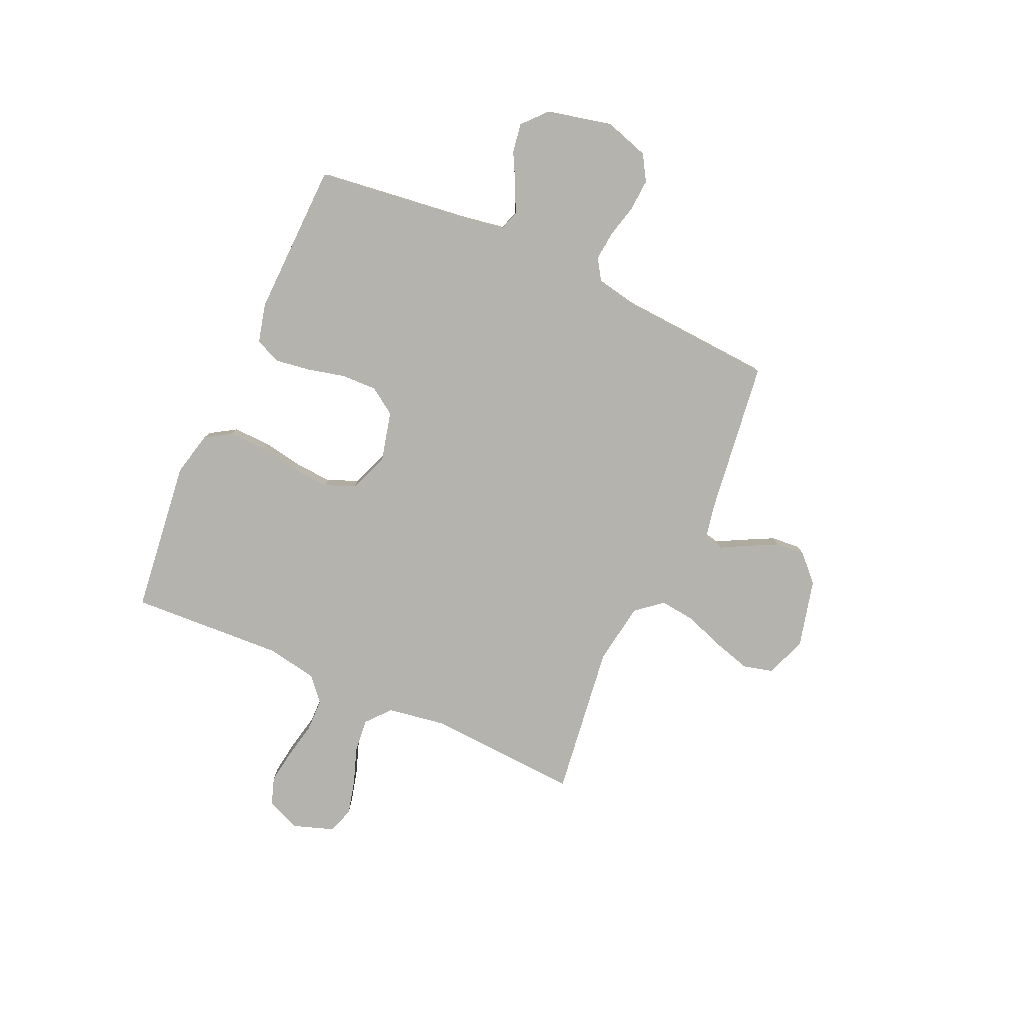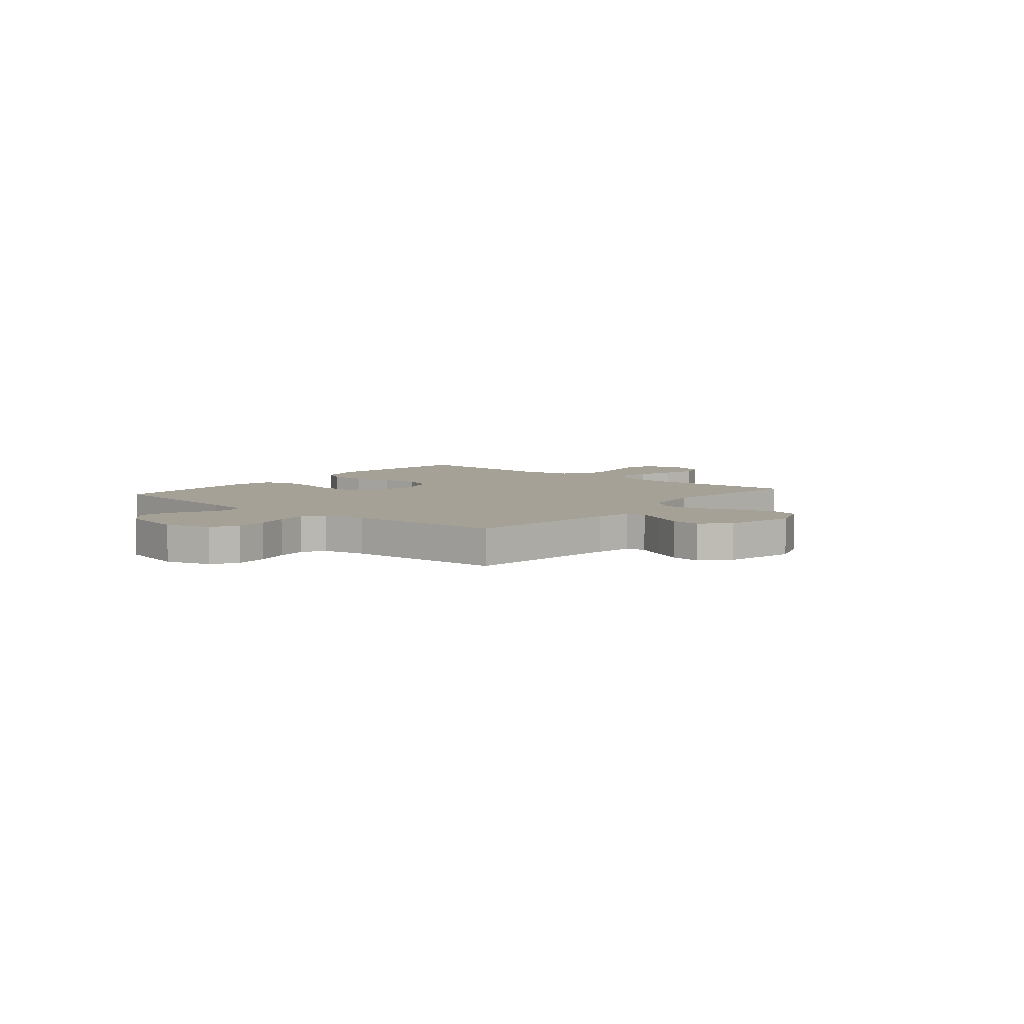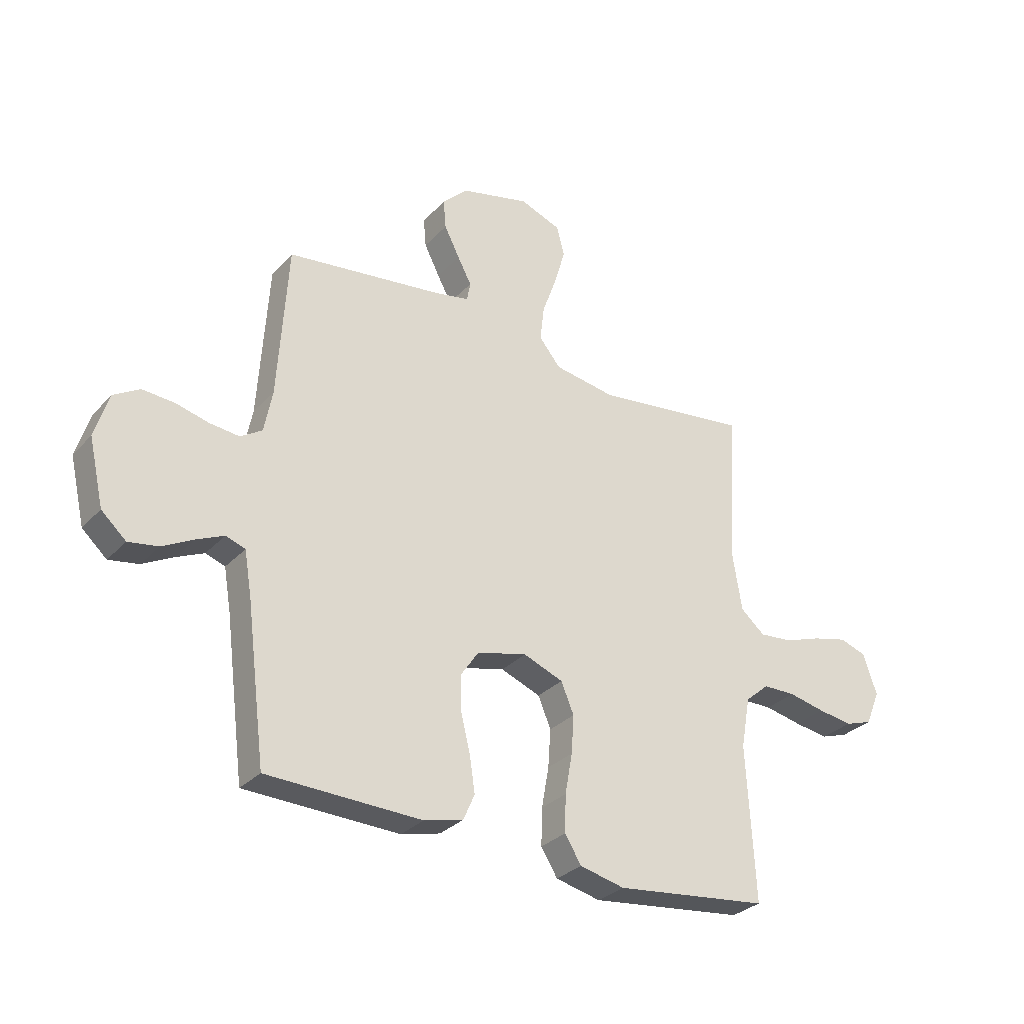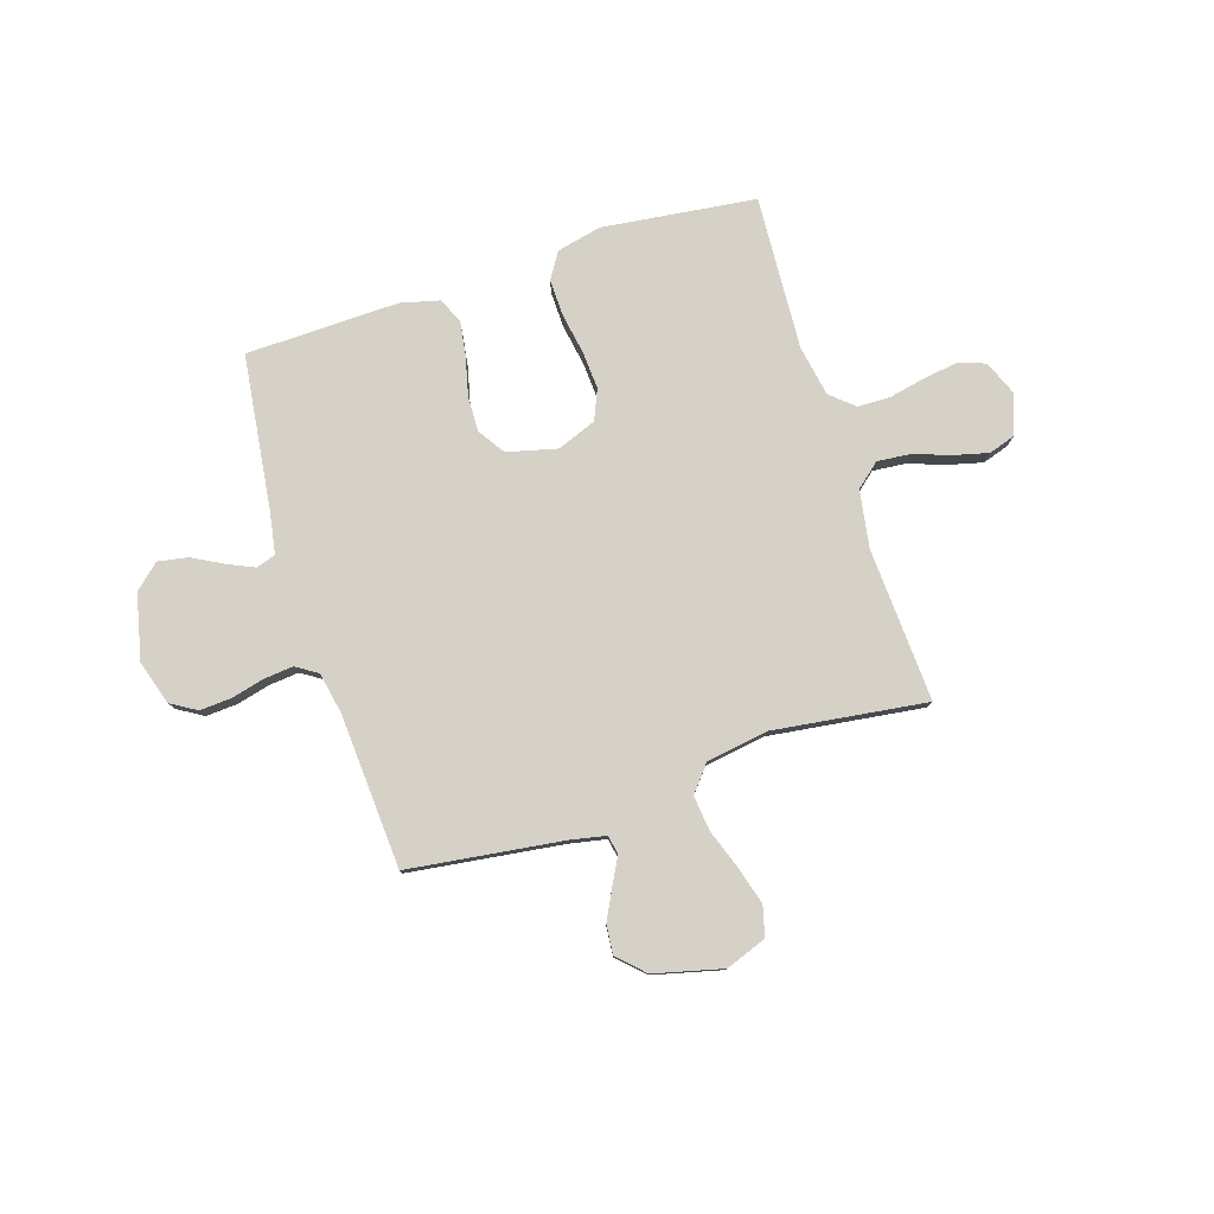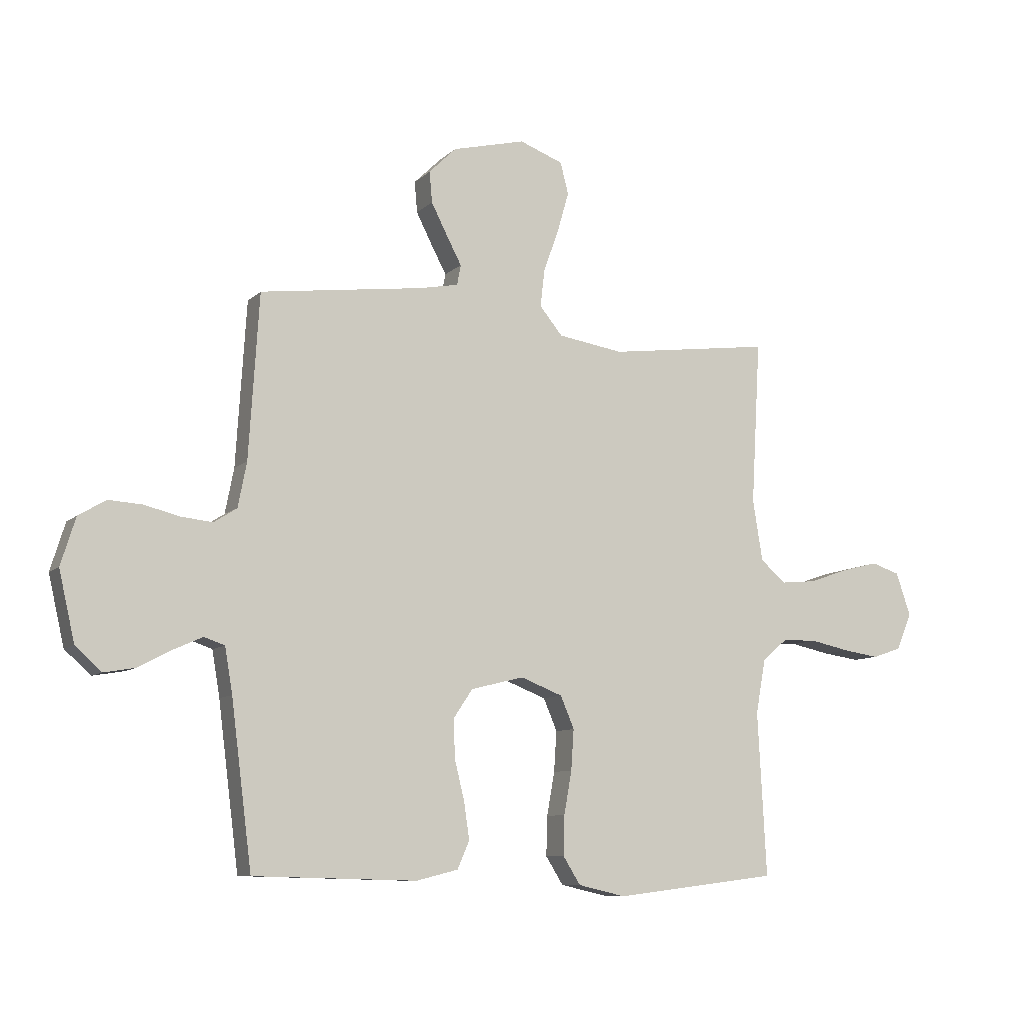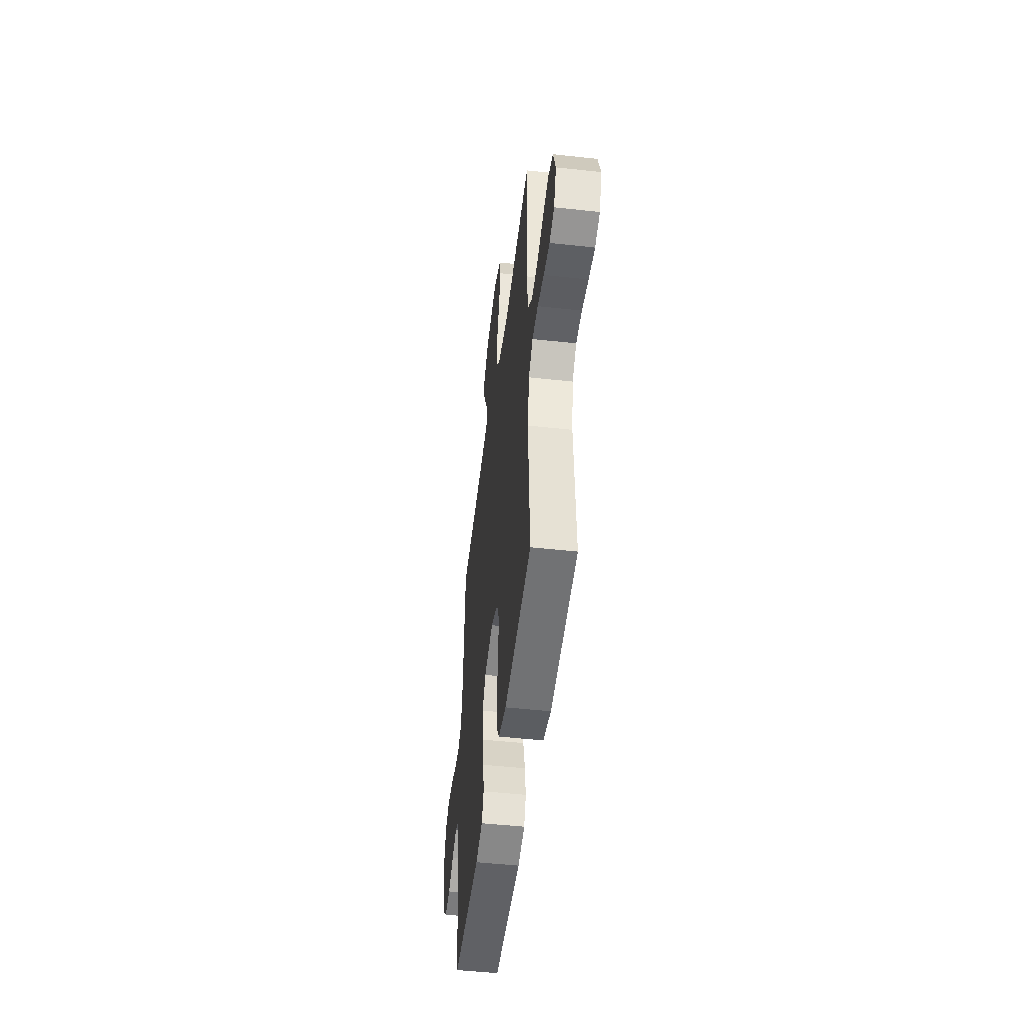
<metadata>
{"format":"obj","ext":"obj","renderer":"f3d","projection":"perspective","resolution":1024,"background":"white","views":[{"elev":-79.9,"azim":-114.2,"up":"+Y"},{"elev":6.2,"azim":-50.3,"up":"+Y"},{"elev":-30.4,"azim":-34.3,"up":"+Z"},{"elev":79.0,"azim":-17.6,"up":"+Y"},{"elev":-8.9,"azim":-25.0,"up":"+Z"},{"elev":-48.7,"azim":83.0,"up":"+Z"}]}
</metadata>
<code>
v 0.5 0.07 0.5
v 0.483 0.07 0.2
v 0.501 0.07 0.088
v 0.548 0.07 0.048
v 0.613 0.07 0.054
v 0.684 0.07 0.079
v 0.752 0.07 0.096
v 0.804 0.07 0.079
v 0.831 0.07 0
v 0.803 0.07 -0.067
v 0.75 0.07 -0.085
v 0.683 0.07 -0.075
v 0.612 0.07 -0.06
v 0.548 0.07 -0.061
v 0.502 0.07 -0.101
v 0.484 0.07 -0.2
v 0.5 0.07 -0.5
v 0.2 0.07 -0.536
v 0.113 0.07 -0.516
v 0.081 0.07 -0.465
v 0.083 0.07 -0.393
v 0.097 0.07 -0.314
v 0.102 0.07 -0.24
v 0.077 0.07 -0.181
v 0 0.07 -0.151
v -0.097 0.07 -0.175
v -0.132 0.07 -0.227
v -0.13 0.07 -0.297
v -0.112 0.07 -0.371
v -0.102 0.07 -0.439
v -0.124 0.07 -0.489
v -0.2 0.07 -0.508
v -0.5 0.07 -0.5
v -0.538 0.07 -0.2
v -0.552 0.07 -0.117
v -0.59 0.07 -0.104
v -0.643 0.07 -0.128
v -0.703 0.07 -0.16
v -0.761 0.07 -0.17
v -0.809 0.07 -0.127
v -0.838 0.07 0
v -0.811 0.07 0.087
v -0.761 0.07 0.117
v -0.699 0.07 0.113
v -0.635 0.07 0.097
v -0.577 0.07 0.091
v -0.535 0.07 0.118
v -0.519 0.07 0.2
v -0.5 0.07 0.5
v -0.2 0.07 0.539
v -0.129 0.07 0.553
v -0.122 0.07 0.59
v -0.149 0.07 0.641
v -0.179 0.07 0.7
v -0.184 0.07 0.757
v -0.134 0.07 0.806
v 0 0.07 0.839
v 0.08 0.07 0.809
v 0.095 0.07 0.751
v 0.074 0.07 0.678
v 0.046 0.07 0.6
v 0.038 0.07 0.531
v 0.08 0.07 0.48
v 0.2 0.07 0.461
v 0.5 0 0.5
v 0.483 0 0.2
v 0.501 0 0.088
v 0.548 0 0.048
v 0.613 0 0.054
v 0.684 0 0.079
v 0.752 0 0.096
v 0.804 0 0.079
v 0.831 0 0
v 0.803 0 -0.067
v 0.75 0 -0.085
v 0.683 0 -0.075
v 0.612 0 -0.06
v 0.548 0 -0.061
v 0.502 0 -0.101
v 0.484 0 -0.2
v 0.5 0 -0.5
v 0.2 0 -0.536
v 0.113 0 -0.516
v 0.081 0 -0.465
v 0.083 0 -0.393
v 0.097 0 -0.314
v 0.102 0 -0.24
v 0.077 0 -0.181
v 0 0 -0.151
v -0.097 0 -0.175
v -0.132 0 -0.227
v -0.13 0 -0.297
v -0.112 0 -0.371
v -0.102 0 -0.439
v -0.124 0 -0.489
v -0.2 0 -0.508
v -0.5 0 -0.5
v -0.538 0 -0.2
v -0.552 0 -0.117
v -0.59 0 -0.104
v -0.643 0 -0.128
v -0.703 0 -0.16
v -0.761 0 -0.17
v -0.809 0 -0.127
v -0.838 0 0
v -0.811 0 0.087
v -0.761 0 0.117
v -0.699 0 0.113
v -0.635 0 0.097
v -0.577 0 0.091
v -0.535 0 0.118
v -0.519 0 0.2
v -0.5 0 0.5
v -0.2 0 0.539
v -0.129 0 0.553
v -0.122 0 0.59
v -0.149 0 0.641
v -0.179 0 0.7
v -0.184 0 0.757
v -0.134 0 0.806
v 0 0 0.839
v 0.08 0 0.809
v 0.095 0 0.751
v 0.074 0 0.678
v 0.046 0 0.6
v 0.038 0 0.531
v 0.08 0 0.48
v 0.2 0 0.461
f 58 59 60 61
f 56 57 58 61
f 56 61 62
f 55 56 62
f 52 53 54 55
f 52 55 62 63
f 48 49 50
f 47 48 50 51
f 42 43 44 45
f 42 45 46
f 41 42 46
f 40 41 46
f 37 38 39 40
f 36 37 40 46
f 35 36 46 47
f 31 32 33 34
f 28 29 30 31
f 28 31 34 35
f 19 20 21 22
f 19 22 23
f 16 17 18 19
f 15 16 19 23
f 14 15 23 24
f 10 11 12 13
f 8 9 10 13
f 8 13 14
f 5 6 7 8
f 5 8 14 24
f 64 1 2
f 63 64 2 3
f 51 52 63 3
f 27 28 35 47
f 26 27 47 51
f 25 26 51 3
f 4 5 24 25
f 3 4 25
f 125 124 123 122
f 125 122 121 120
f 126 125 120
f 126 120 119
f 119 118 117 116
f 127 126 119 116
f 114 113 112
f 115 114 112 111
f 109 108 107 106
f 110 109 106
f 110 106 105
f 110 105 104
f 104 103 102 101
f 110 104 101 100
f 111 110 100 99
f 98 97 96 95
f 95 94 93 92
f 99 98 95 92
f 86 85 84 83
f 87 86 83
f 83 82 81 80
f 87 83 80 79
f 88 87 79 78
f 77 76 75 74
f 77 74 73 72
f 78 77 72
f 72 71 70 69
f 88 78 72 69
f 66 65 128
f 67 66 128 127
f 67 127 116 115
f 111 99 92 91
f 115 111 91 90
f 67 115 90 89
f 89 88 69 68
f 89 68 67
f 1 65 66 2
f 2 66 67 3
f 3 67 68 4
f 4 68 69 5
f 5 69 70 6
f 6 70 71 7
f 7 71 72 8
f 8 72 73 9
f 9 73 74 10
f 10 74 75 11
f 11 75 76 12
f 12 76 77 13
f 13 77 78 14
f 14 78 79 15
f 15 79 80 16
f 16 80 81 17
f 17 81 82 18
f 18 82 83 19
f 19 83 84 20
f 20 84 85 21
f 21 85 86 22
f 22 86 87 23
f 23 87 88 24
f 24 88 89 25
f 25 89 90 26
f 26 90 91 27
f 27 91 92 28
f 28 92 93 29
f 29 93 94 30
f 30 94 95 31
f 31 95 96 32
f 32 96 97 33
f 33 97 98 34
f 34 98 99 35
f 35 99 100 36
f 36 100 101 37
f 37 101 102 38
f 38 102 103 39
f 39 103 104 40
f 40 104 105 41
f 41 105 106 42
f 42 106 107 43
f 43 107 108 44
f 44 108 109 45
f 45 109 110 46
f 46 110 111 47
f 47 111 112 48
f 48 112 113 49
f 49 113 114 50
f 50 114 115 51
f 51 115 116 52
f 52 116 117 53
f 53 117 118 54
f 54 118 119 55
f 55 119 120 56
f 56 120 121 57
f 57 121 122 58
f 58 122 123 59
f 59 123 124 60
f 60 124 125 61
f 61 125 126 62
f 62 126 127 63
f 63 127 128 64
f 64 128 65 1

</code>
